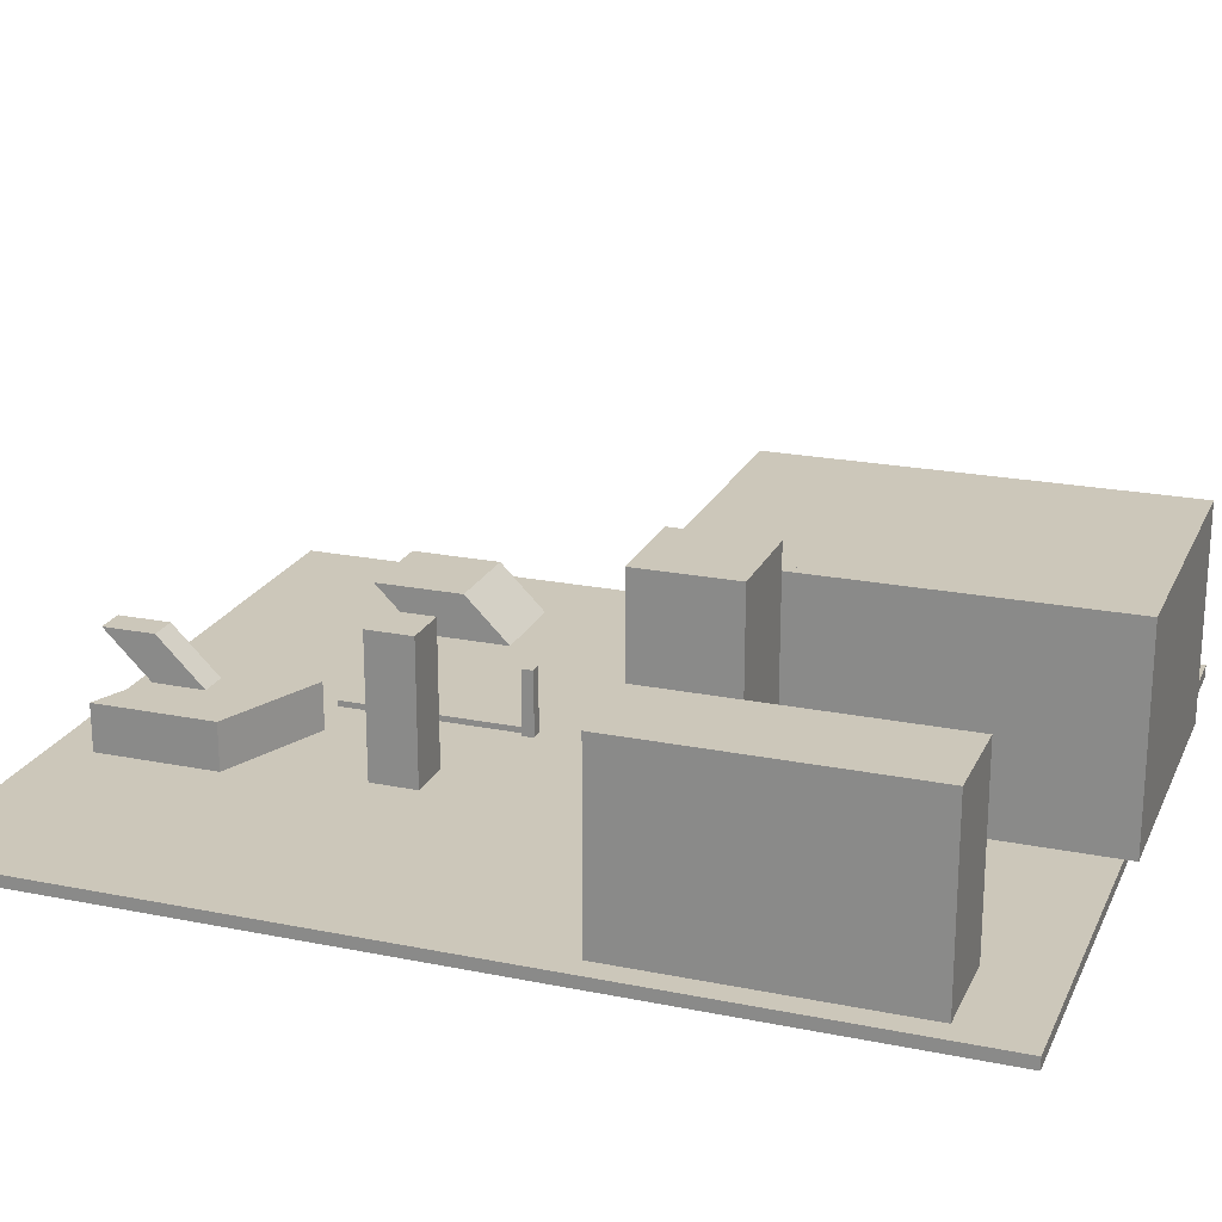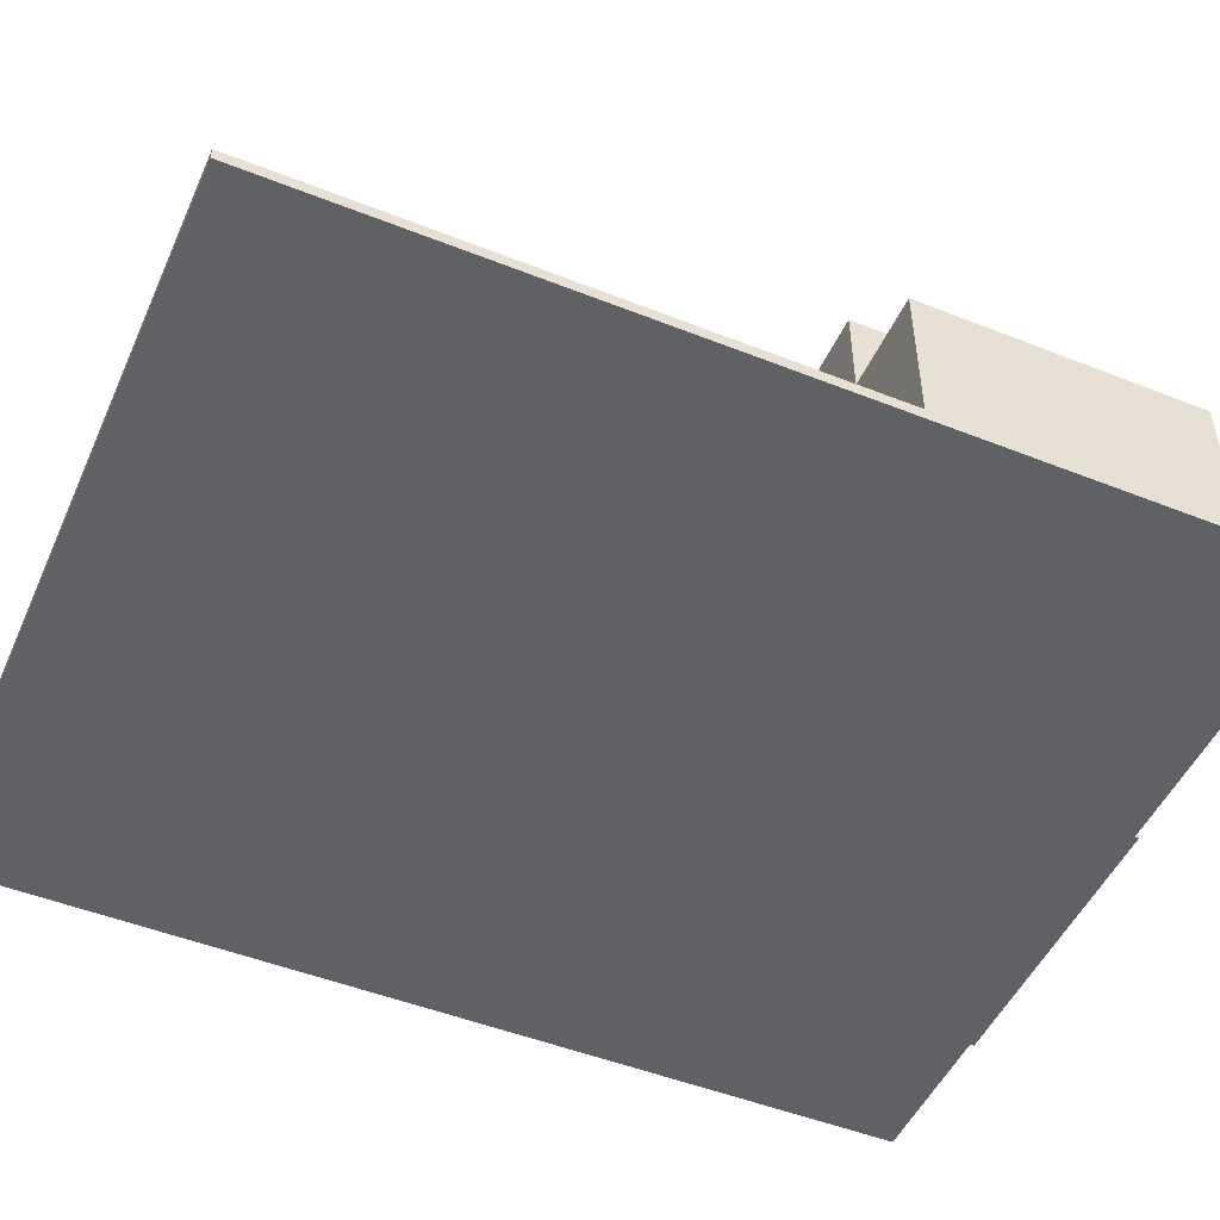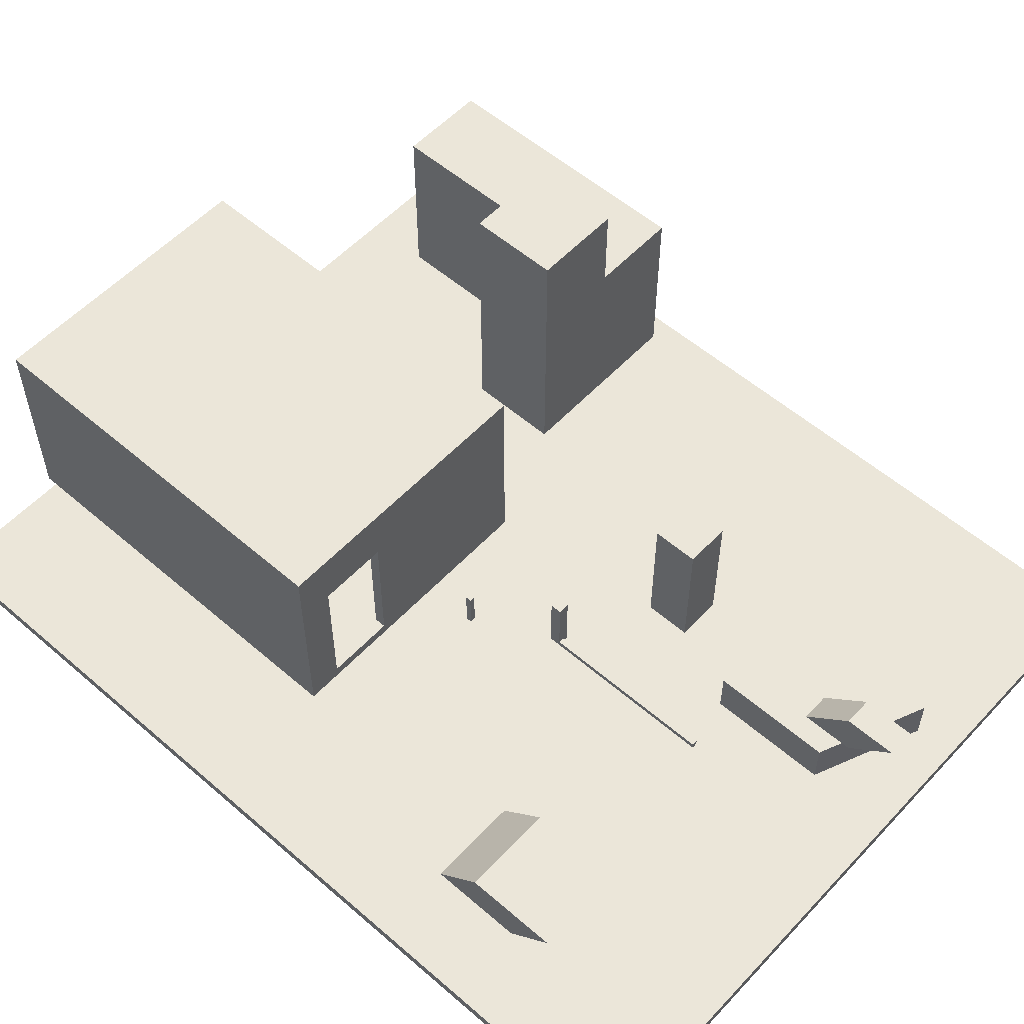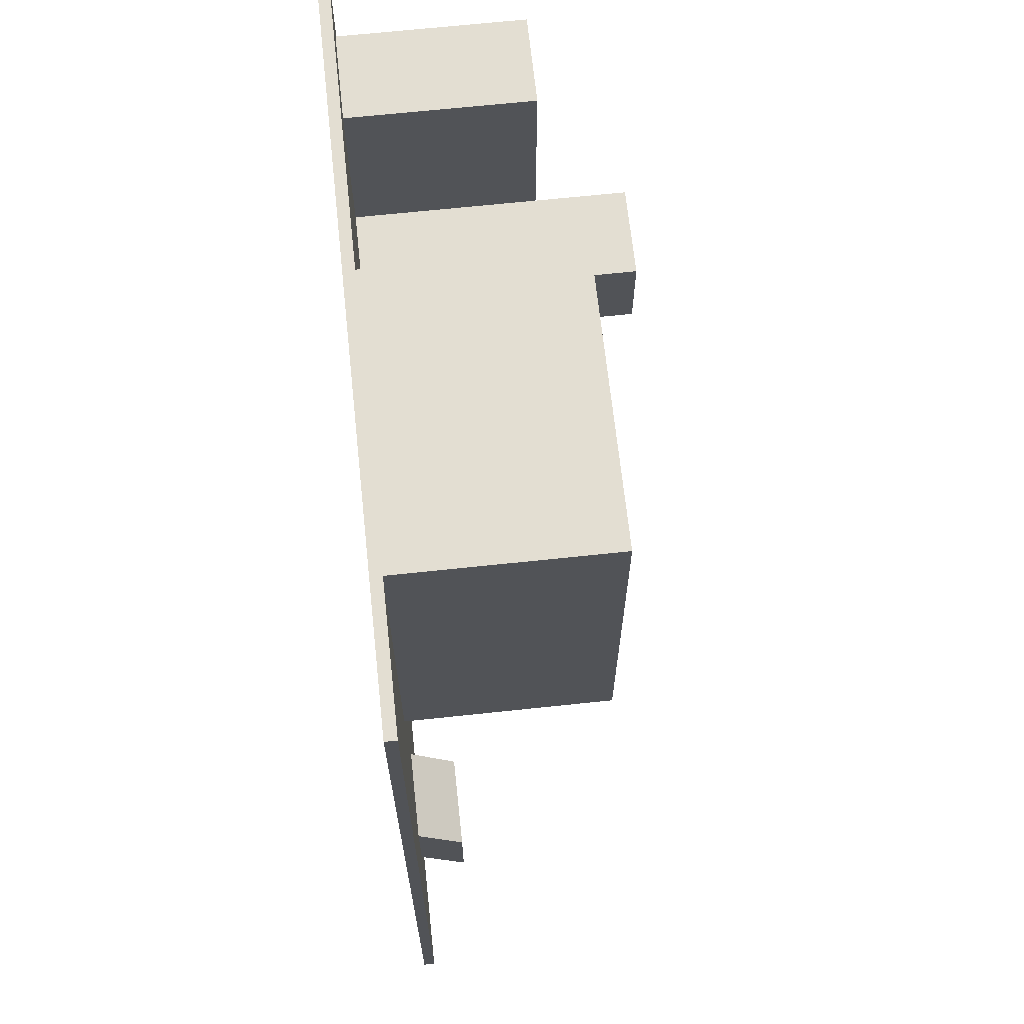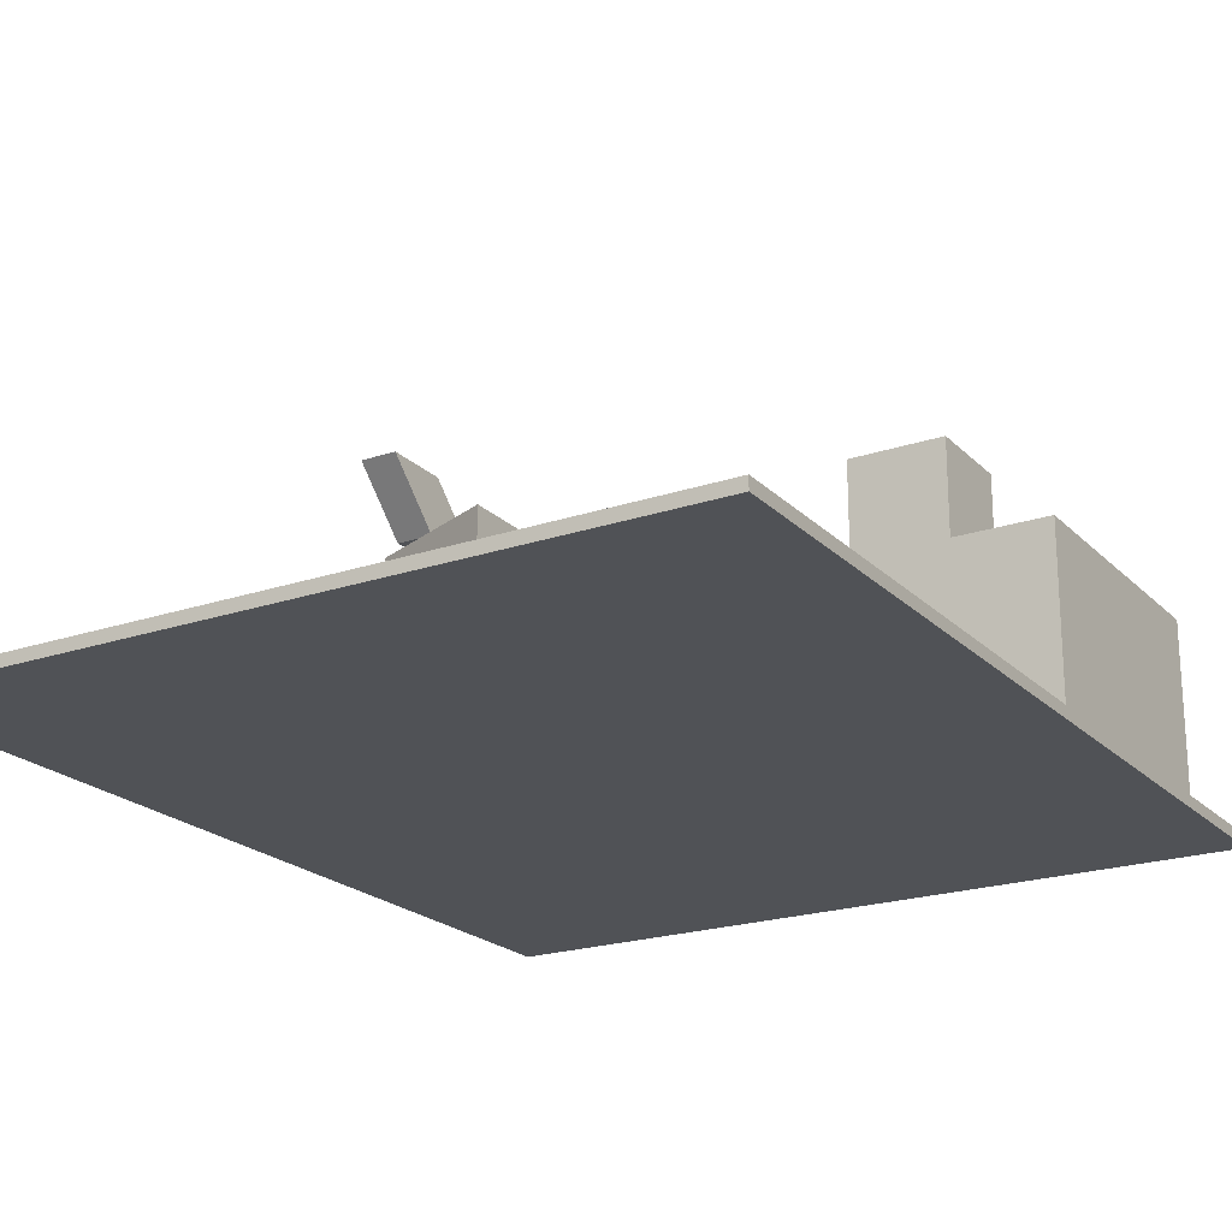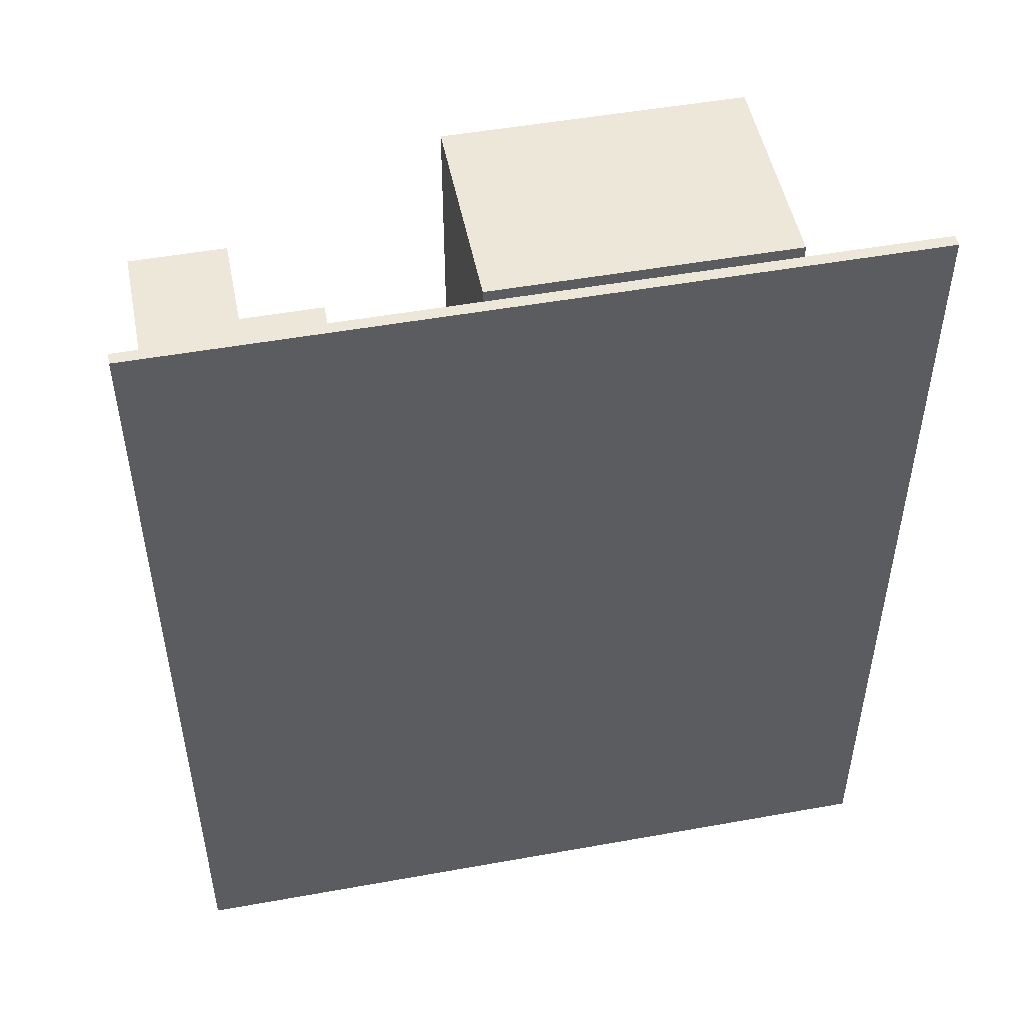
<metadata>
{"format":"obj","ext":"obj","renderer":"f3d","projection":"perspective","resolution":1024,"background":"white","views":[{"elev":21.4,"azim":-70.3,"up":"+Y"},{"elev":-49.4,"azim":-113.7,"up":"+Y"},{"elev":55.7,"azim":132.2,"up":"+Y"},{"elev":67.4,"azim":83.9,"up":"+Z"},{"elev":-21.1,"azim":-148.9,"up":"+Y"},{"elev":50.0,"azim":-11.2,"up":"+Z"}]}
</metadata>
<code>
v -544 -16 -528
v -544 -16 736
v -544 0 736
v -544 0 -528
v 496 0 736
v 496 -16 736
v 496 -16 -528
v 496 0 -528
v 288 0 192
v 288 0 752
v 288 288 752
v 288 288 192
v 304 288 752
v 304 0 752
v 304 0 192
v 304 288 192
v -96 0 192
v -96 0 752
v -96 288 752
v -96 288 192
v -80 288 752
v -80 0 752
v -80 0 192
v -80 288 192
v -80 0 736
v -80 0 752
v -80 288 752
v -80 288 736
v 288 288 752
v 288 0 752
v 288 0 736
v 288 288 736
v -80 272 208
v -80 272 736
v -80 288 736
v -80 288 208
v 288 288 736
v 288 272 736
v 288 272 208
v 288 288 208
v -80 0 208
v -80 0 736
v -80 16 736
v -80 16 208
v 288 16 736
v 288 0 736
v 288 0 208
v 288 16 208
v 256 0 192
v 256 0 208
v 256 288 208
v 256 288 192
v 288 288 208
v 288 0 208
v 288 0 192
v 288 288 192
v -80 0 192
v -80 0 208
v -80 288 208
v -80 288 192
v 160 288 208
v 160 0 208
v 160 0 192
v 160 288 192
v 160 208 192
v 160 208 208
v 160 288 208
v 160 288 192
v 256 288 208
v 256 208 208
v 256 208 192
v 256 288 192
v 160 0 192
v 160 0 208
v 160 16 208
v 160 16 192
v 256 16 208
v 256 0 208
v 256 0 192
v 256 16 192
v 56 0 112
v 56 0 120
v 56 56 120
v 56 56 112
v 64 56 120
v 64 0 120
v 64 0 112
v 64 56 112
v -224 0 -472
v -224 0 -304
v -224 64 -304
v -224 64 -472
v -72 64 -240
v -72 0 -240
v -72 0 -408
v -72 64 -408
v -144 64 -432
v -144 64 -360
v -144 128 -424
v -144 128 -496
v -104 128 -424
v -104 64 -360
v -104 64 -432
v -104 128 -496
v -8 0 -8
v -8 0 8
v -8 88 8
v -8 88 -8
v 8 88 8
v 8 0 8
v 8 0 -8
v 8 88 -8
v 0 0 -256
v 0 0 -8
v 0 8 -8
v 0 8 -256
v 8 8 -8
v 8 0 -8
v 8 0 -256
v 8 8 -256
v -192 0 -128
v -192 0 -64
v -192 192 -64
v -192 192 -128
v -128 192 -64
v -128 0 -64
v -128 0 -128
v -128 192 -128
v 256 0 -256
v 256 0 -128
v 256 64 -192
v 256 64 -320
v 384 64 -192
v 384 0 -128
v 384 0 -256
v 384 64 -320
v -384 0 256
v -384 0 384
v -384 384 384
v -384 384 256
v -256 384 384
v -256 0 384
v -256 0 256
v -256 384 256
v -512 0 256
v -512 0 640
v -512 256 640
v -512 256 256
v -384 256 640
v -384 0 640
v -384 0 256
v -384 256 256
o entity0_brush0
f 1 2 3 4
f 5 3 2 6
f 6 2 1 7
f 8 4 3 5
f 7 1 4 8
f 8 5 6 7
o entity0_brush1
f 9 10 11 12
f 13 11 10 14
f 14 10 9 15
f 16 12 11 13
f 15 9 12 16
f 16 13 14 15
o entity0_brush2
f 17 18 19 20
f 21 19 18 22
f 22 18 17 23
f 24 20 19 21
f 23 17 20 24
f 24 21 22 23
o entity0_brush3
f 25 26 27 28
f 29 27 26 30
f 30 26 25 31
f 32 28 27 29
f 31 25 28 32
f 32 29 30 31
o entity0_brush4
f 33 34 35 36
f 37 35 34 38
f 38 34 33 39
f 40 36 35 37
f 39 33 36 40
f 40 37 38 39
o entity0_brush5
f 41 42 43 44
f 45 43 42 46
f 46 42 41 47
f 48 44 43 45
f 47 41 44 48
f 48 45 46 47
o entity0_brush6
f 49 50 51 52
f 53 51 50 54
f 54 50 49 55
f 56 52 51 53
f 55 49 52 56
f 56 53 54 55
o entity0_brush7
f 57 58 59 60
f 61 59 58 62
f 62 58 57 63
f 64 60 59 61
f 63 57 60 64
f 64 61 62 63
o entity0_brush8
f 65 66 67 68
f 69 67 66 70
f 70 66 65 71
f 72 68 67 69
f 71 65 68 72
f 72 69 70 71
o entity0_brush9
f 73 74 75 76
f 77 75 74 78
f 78 74 73 79
f 80 76 75 77
f 79 73 76 80
f 80 77 78 79
o entity0_brush10
f 81 82 83 84
f 85 83 82 86
f 86 82 81 87
f 88 84 83 85
f 87 81 84 88
f 88 85 86 87
o entity0_brush11
f 89 90 91 92
f 93 91 90 94
f 94 90 89 95
f 96 92 91 93
f 95 89 92 96
f 96 93 94 95
o entity0_brush12
f 97 98 99 100
f 101 99 98 102
f 102 98 97 103
f 104 100 99 101
f 103 97 100 104
f 104 101 102 103
o entity0_brush13
f 105 106 107 108
f 109 107 106 110
f 110 106 105 111
f 112 108 107 109
f 111 105 108 112
f 112 109 110 111
o entity0_brush14
f 113 114 115 116
f 117 115 114 118
f 118 114 113 119
f 120 116 115 117
f 119 113 116 120
f 120 117 118 119
o entity0_brush15
f 121 122 123 124
f 125 123 122 126
f 126 122 121 127
f 128 124 123 125
f 127 121 124 128
f 128 125 126 127
o entity0_brush16
f 129 130 131 132
f 133 131 130 134
f 134 130 129 135
f 136 132 131 133
f 135 129 132 136
f 136 133 134 135
o entity0_brush17
f 137 138 139 140
f 141 139 138 142
f 142 138 137 143
f 144 140 139 141
f 143 137 140 144
f 144 141 142 143
o entity0_brush18
f 145 146 147 148
f 149 147 146 150
f 150 146 145 151
f 152 148 147 149
f 151 145 148 152
f 152 149 150 151

</code>
